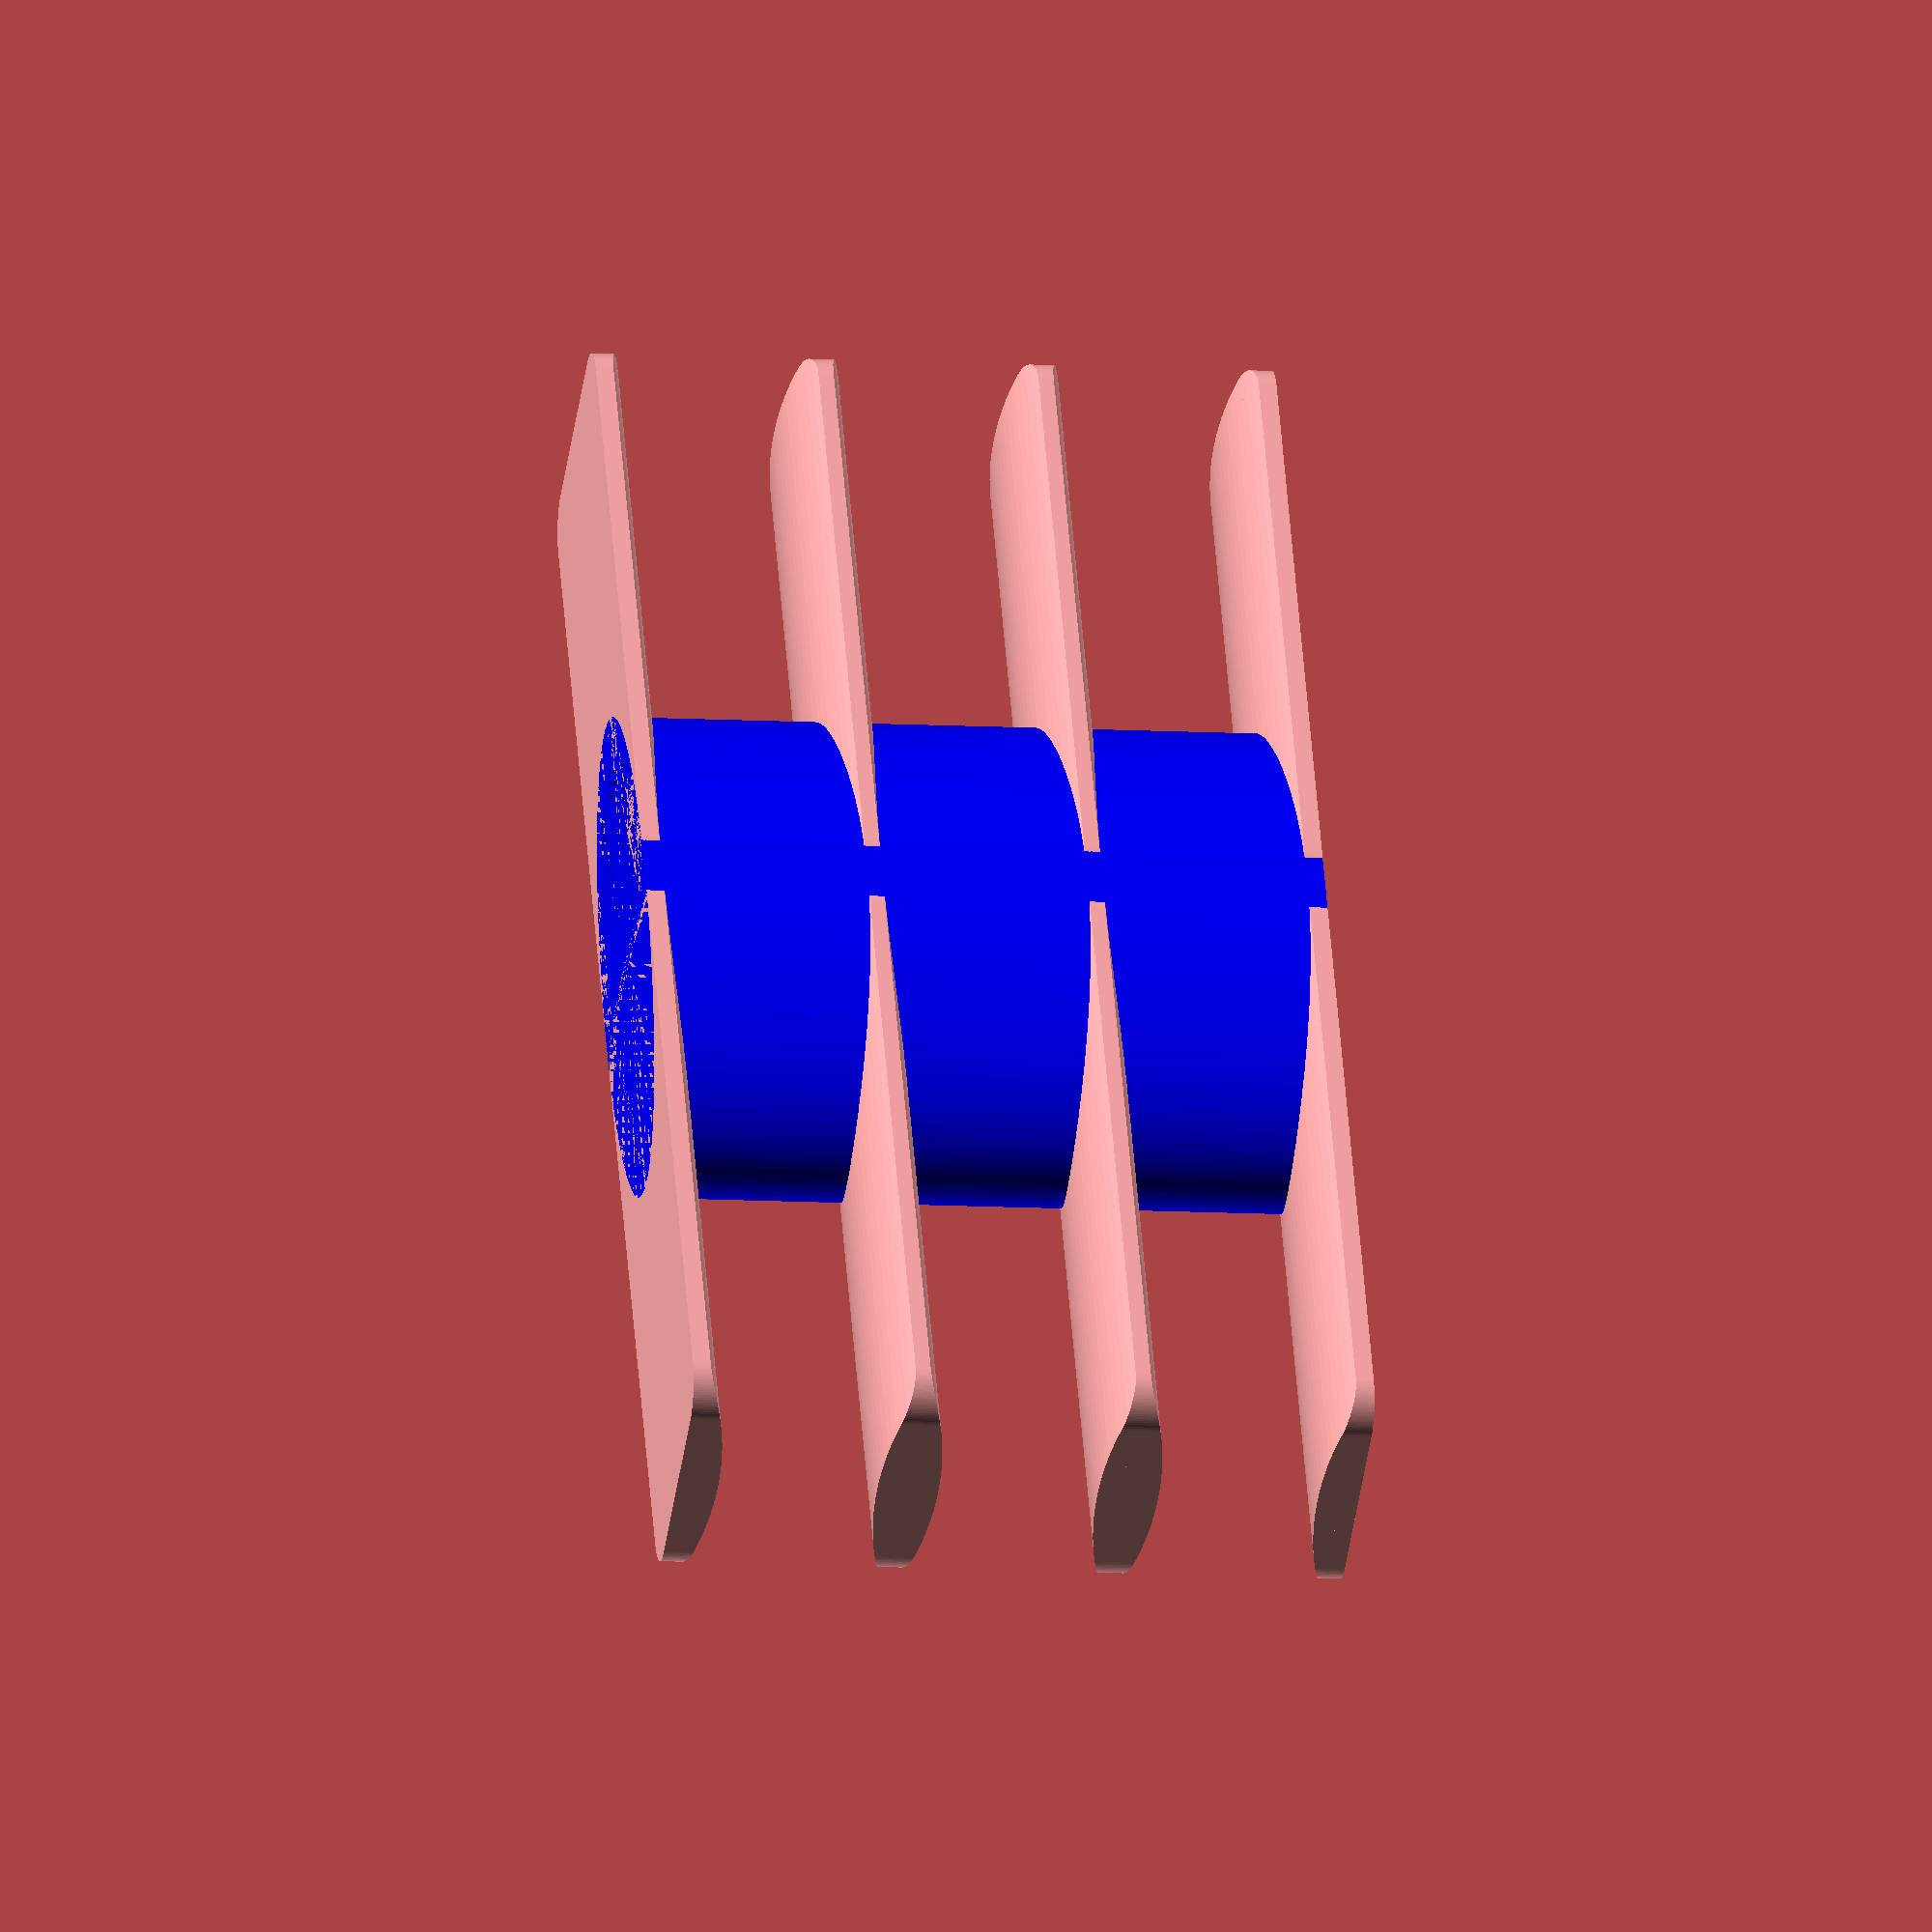
<openscad>
epaisseur = 3;
longueur = 50;
largeur = 18;
hauteur = 50;
nb_cables = 3;
hauteur_empreinte = (hauteur-(nb_cables+2)*epaisseur)/nb_cables;
em=epaisseur;

module empreinte(){
    
    difference(){
    minkowski (){
		cube([longueur, largeur, hauteur_empreinte], center=true);
		sphere (em, $fn=100);
	}
        translate([0,0,largeur/2+hauteur_empreinte/2])
        rotate([0,90,0])
        scale([1,2])
        cylinder(d=largeur, h=2*em+longueur, $fn=100, center=true);
    translate([0,0,-(largeur/2+hauteur_empreinte/2)])
        rotate([0,90,0])
        scale([1,2])
        cylinder(d=largeur, h=2*em+longueur, $fn=100, center=true);
    }
}

module half(){
    difference(){
        minkowski (){
            translate([0,0,-em/2])
            cube([longueur-2*em,largeur-2*em/2,hauteur-em], center=true);
            cylinder(r=em, h=em, $fn=100);
        }
        
        for(cables =[0 : 1 : nb_cables-1]){
		translate([0,0,cables*(hauteur_empreinte+epaisseur/2)+(hauteur_empreinte-hauteur)/2+(cables+1)*epaisseur])
		empreinte();
    }
    }
}

module piece(){
difference(){
    union(){
        translate([longueur/2,0,0])
        half();
        translate([-longueur/2,0,0])
        half();
        translate([0,0,-hauteur/2])
        color("blue")
        scale([2,1])
    cylinder(d=largeur+em, h=hauteur, $fn=100);
    }
    translate([0,0,epaisseur-hauteur/2])
        color("blue")
        scale([2,1])
    cylinder(d=largeur+em-epaisseur, h=hauteur-em, $fn=100);

}
}

piece();
</openscad>
<views>
elev=189.9 azim=239.9 roll=98.6 proj=o view=solid
</views>
